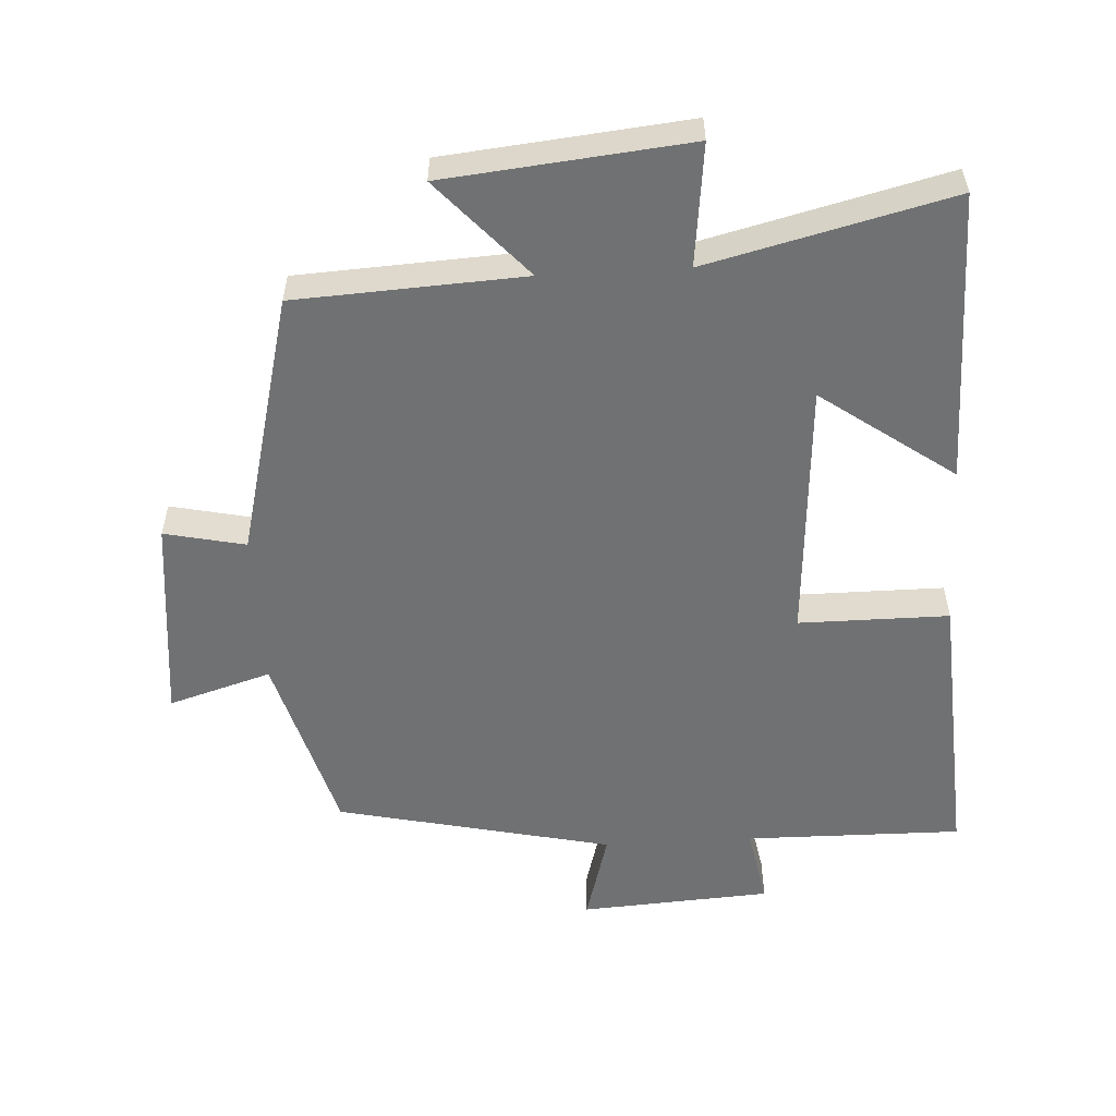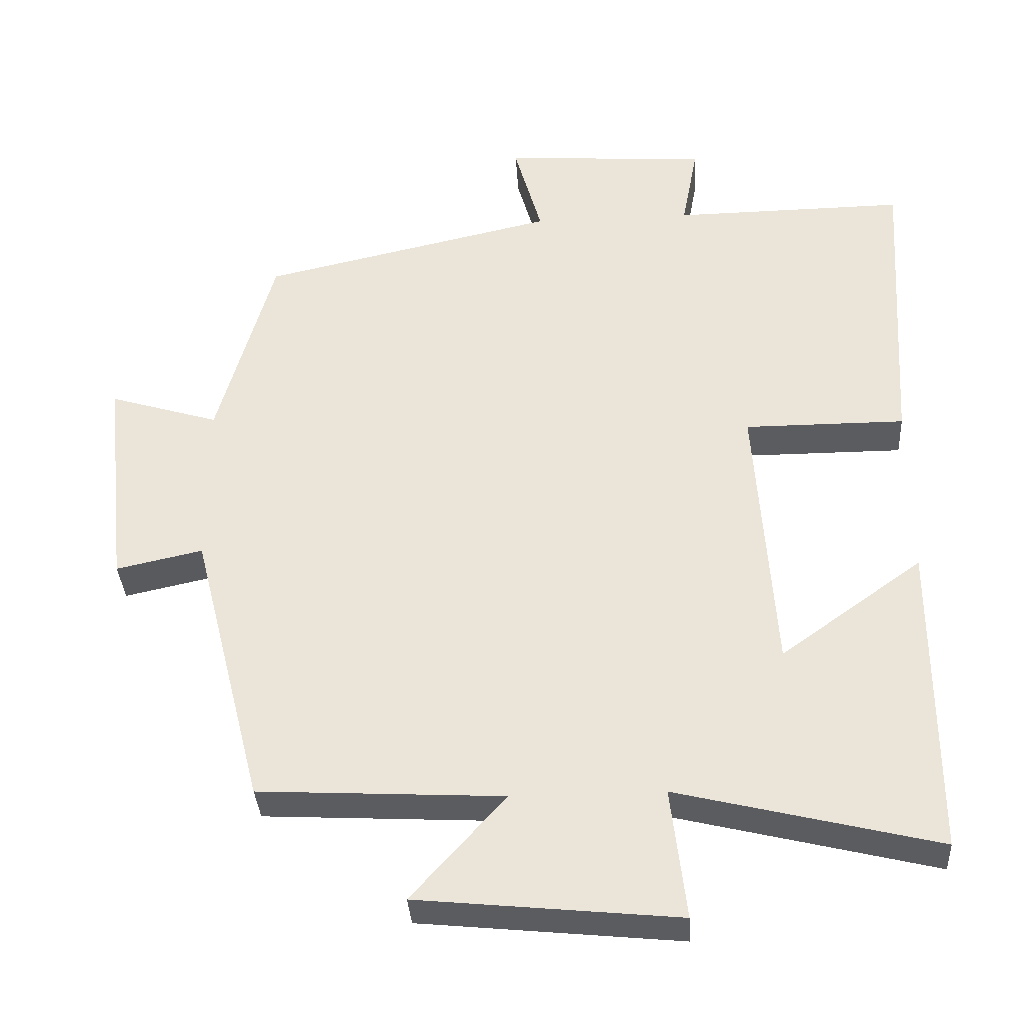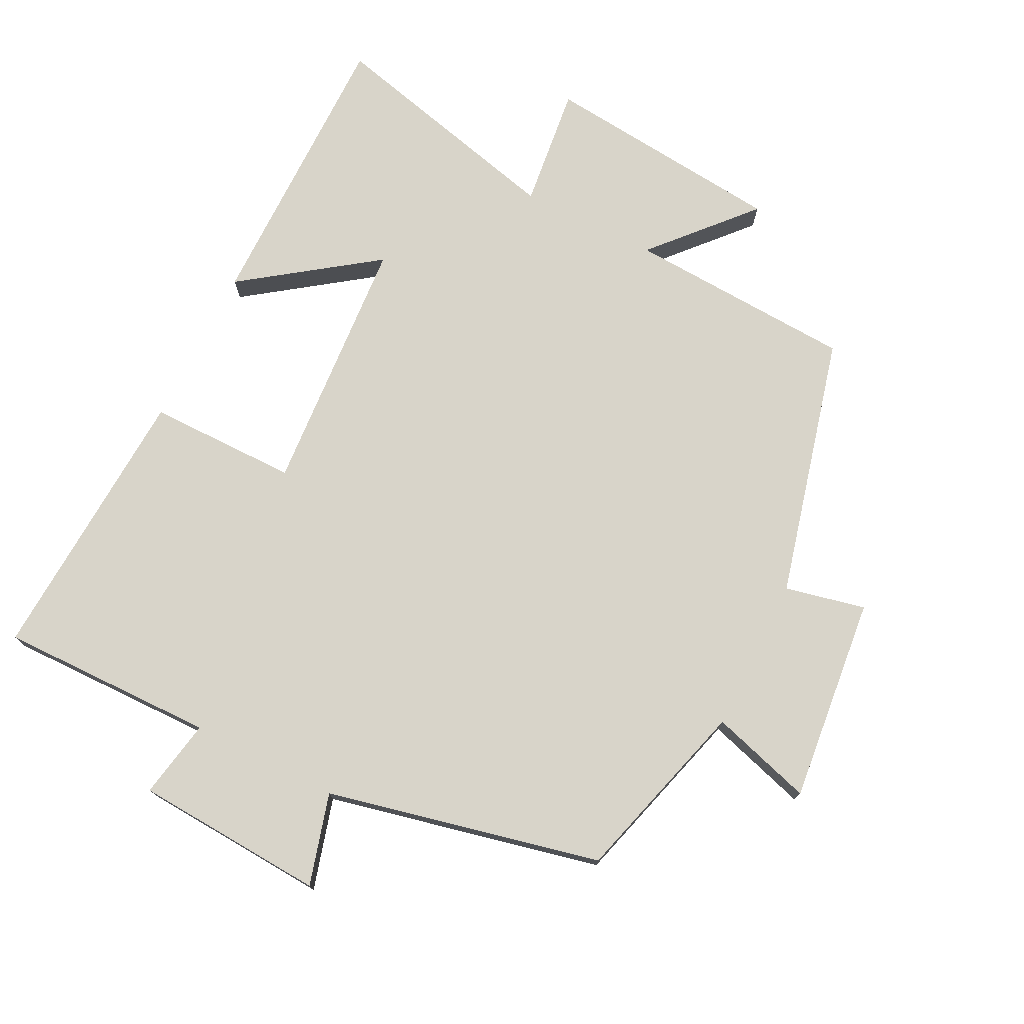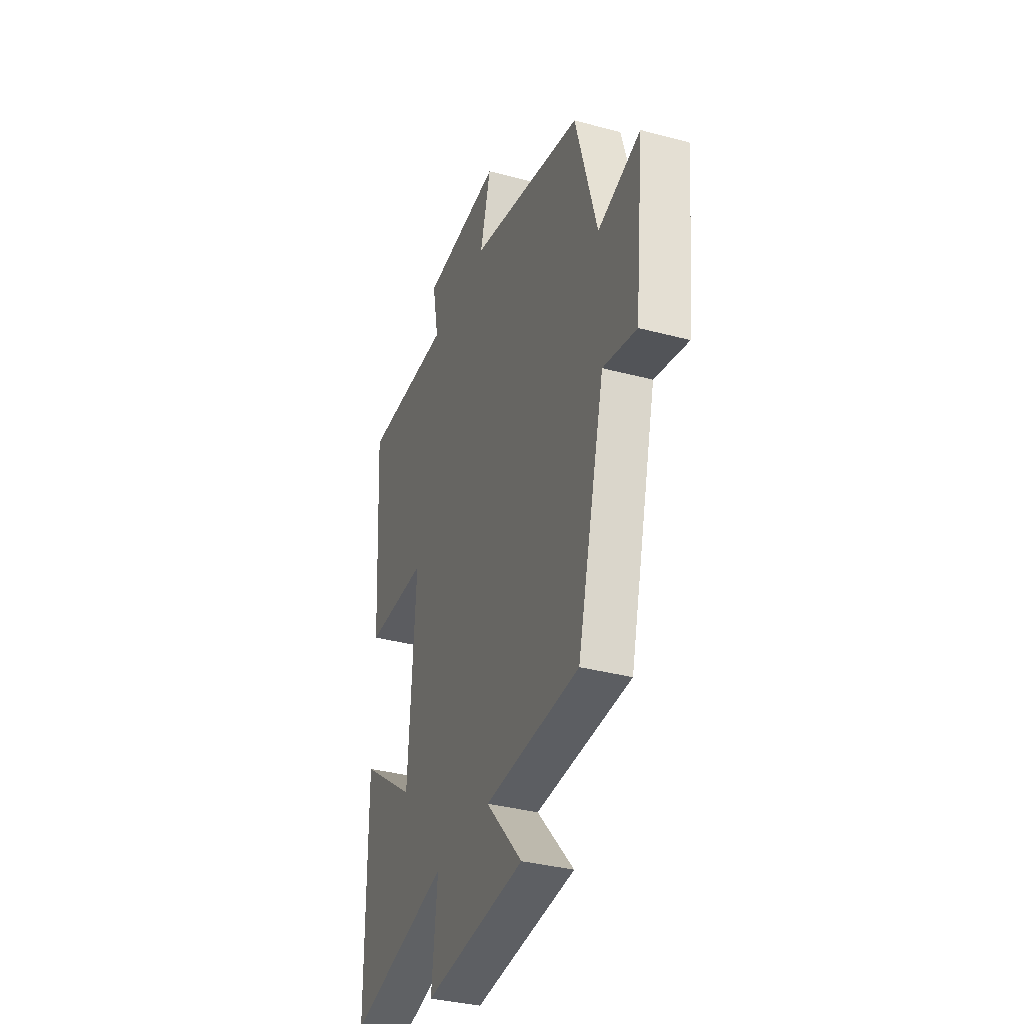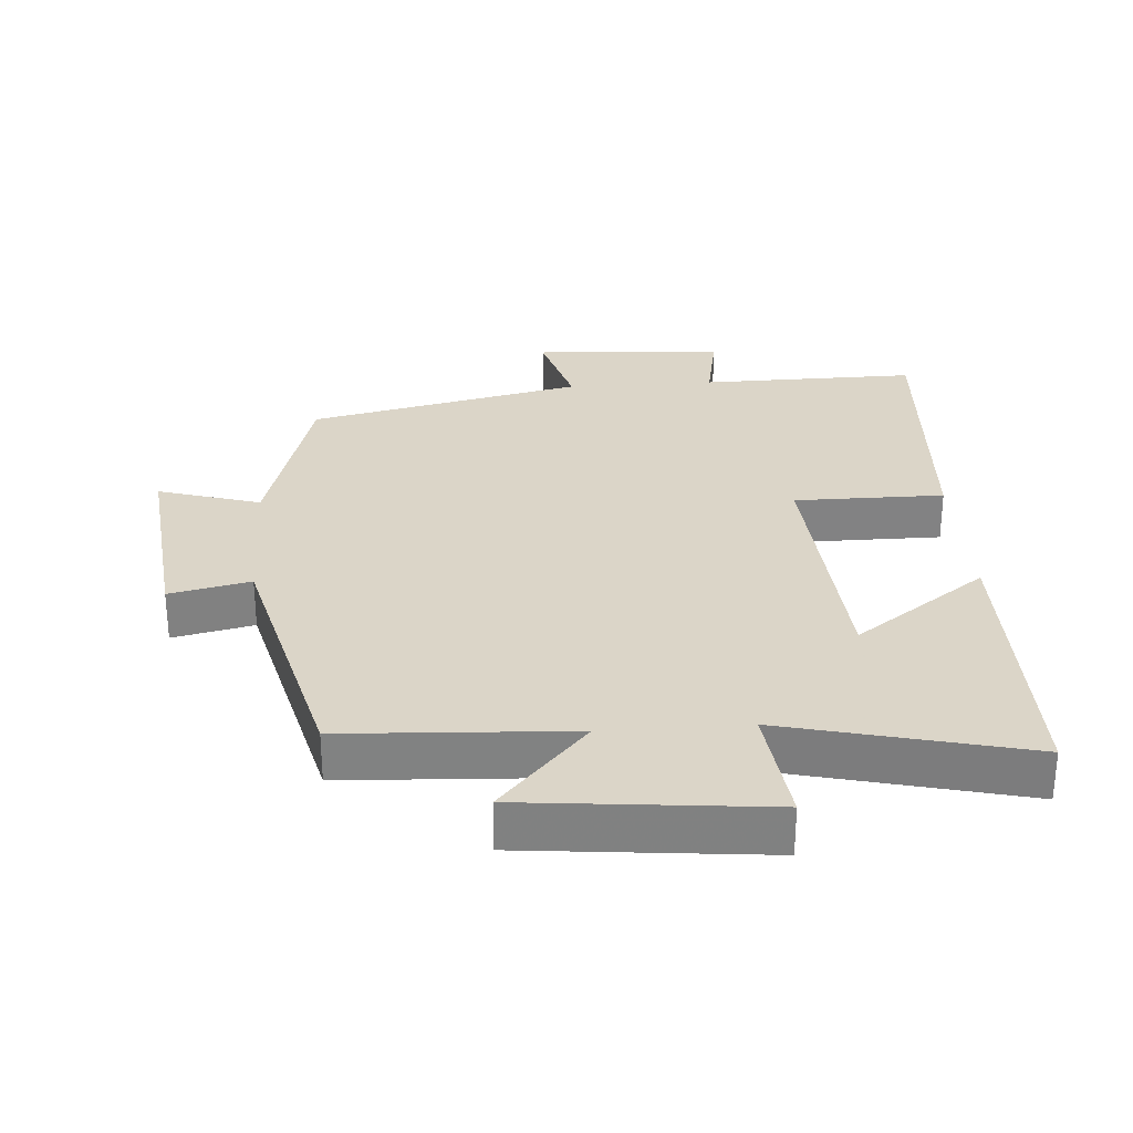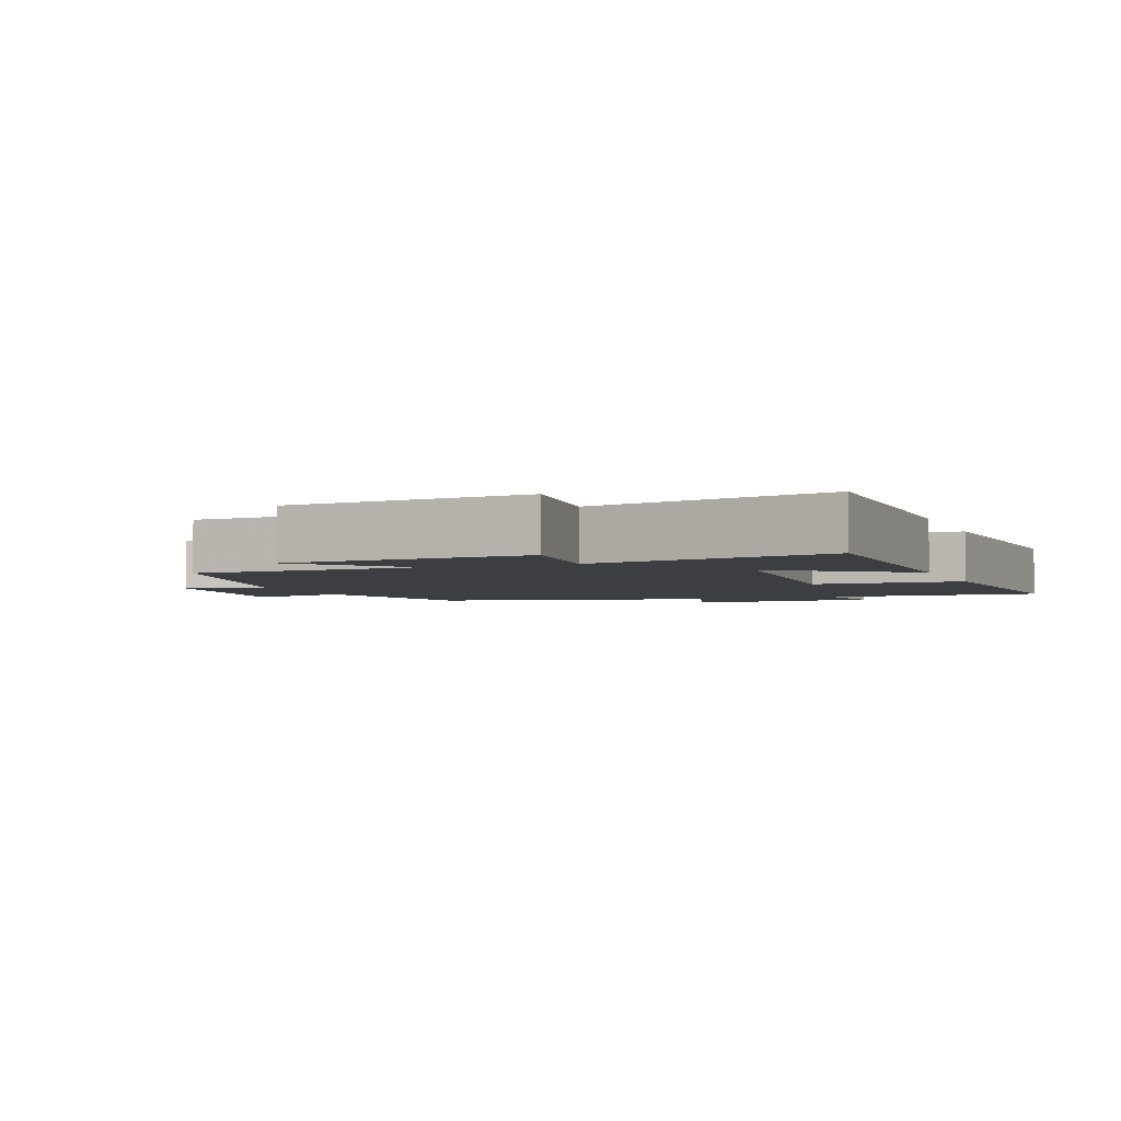
<metadata>
{"format":"obj","ext":"obj","renderer":"f3d","projection":"perspective","resolution":1024,"background":"white","views":[{"elev":-55.2,"azim":-176.7,"up":"+Y"},{"elev":-35.0,"azim":-176.5,"up":"+Z"},{"elev":75.4,"azim":26.6,"up":"+Y"},{"elev":-34.9,"azim":70.3,"up":"+Z"},{"elev":29.5,"azim":175.9,"up":"+Y"},{"elev":-3.4,"azim":-159.2,"up":"+Y"}]}
</metadata>
<code>
v 0.423 0.07 0.409
v 0.5 0.07 0.137
v 0.651 0.07 0.183
v 0.619 0.07 -0.121
v 0.5 0.07 -0.095
v 0.402 0.07 -0.482
v 0.066 0.07 -0.5
v 0.195 0.07 -0.644
v -0.163 0.07 -0.68
v -0.142 0.07 -0.5
v -0.5 0.07 -0.588
v -0.5 0.07 -0.156
v -0.305 0.07 -0.296
v -0.279 0.07 0.088
v -0.5 0.07 0.088
v -0.525 0.07 0.504
v -0.205 0.07 0.5
v -0.227 0.07 0.617
v 0.055 0.07 0.635
v 0.017 0.07 0.5
v 0.423 0 0.409
v 0.5 0 0.137
v 0.651 0 0.183
v 0.619 0 -0.121
v 0.5 0 -0.095
v 0.402 0 -0.482
v 0.066 0 -0.5
v 0.195 0 -0.644
v -0.163 0 -0.68
v -0.142 0 -0.5
v -0.5 0 -0.588
v -0.5 0 -0.156
v -0.305 0 -0.296
v -0.279 0 0.088
v -0.5 0 0.088
v -0.525 0 0.504
v -0.205 0 0.5
v -0.227 0 0.617
v 0.055 0 0.635
v 0.017 0 0.5
f 17 18 19 20
f 17 20 1 2
f 14 15 16 17
f 13 14 17 2
f 10 11 12 13
f 10 13 2 3
f 7 8 9 10
f 5 6 7 10
f 5 10 3
f 3 4 5
f 40 39 38 37
f 22 21 40 37
f 37 36 35 34
f 22 37 34 33
f 33 32 31 30
f 23 22 33 30
f 30 29 28 27
f 30 27 26 25
f 23 30 25
f 25 24 23
f 1 21 22 2
f 2 22 23 3
f 3 23 24 4
f 4 24 25 5
f 5 25 26 6
f 6 26 27 7
f 7 27 28 8
f 8 28 29 9
f 9 29 30 10
f 10 30 31 11
f 11 31 32 12
f 12 32 33 13
f 13 33 34 14
f 14 34 35 15
f 15 35 36 16
f 16 36 37 17
f 17 37 38 18
f 18 38 39 19
f 19 39 40 20
f 20 40 21 1

</code>
